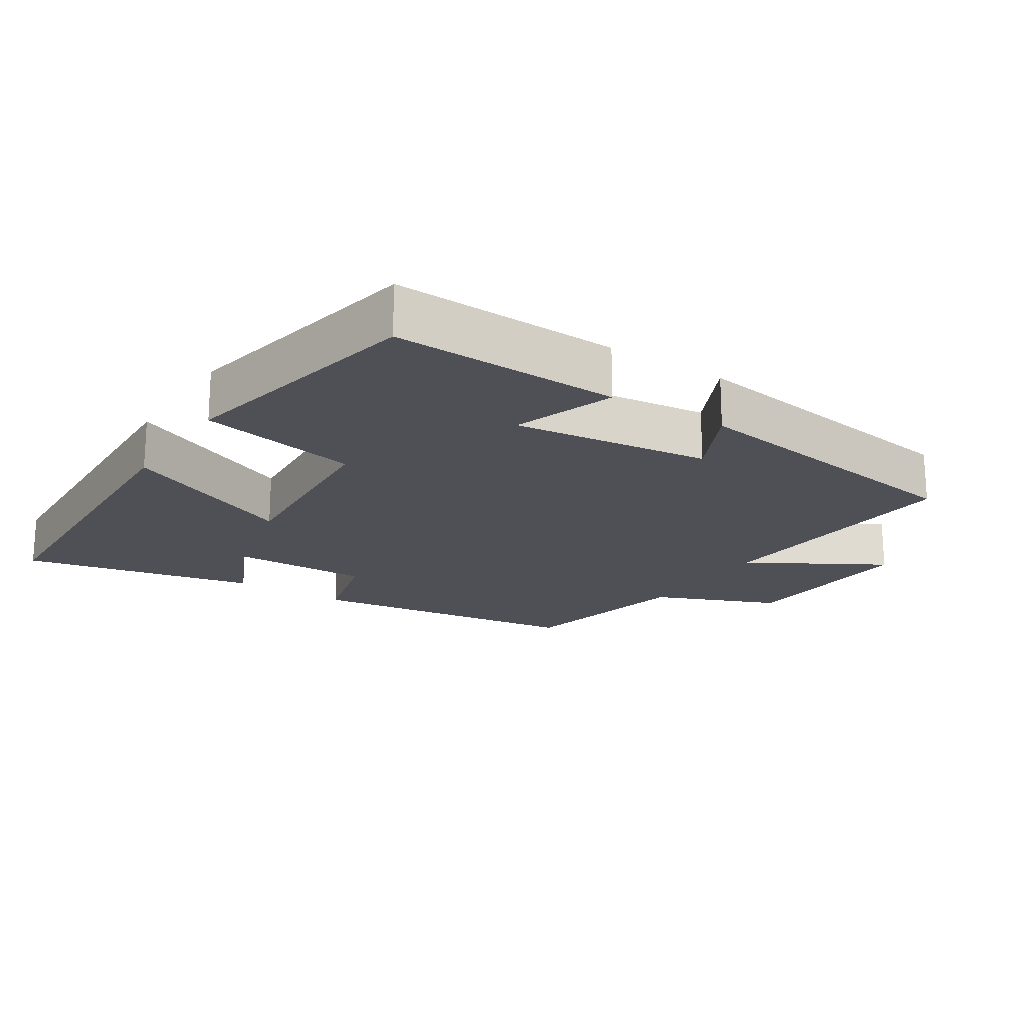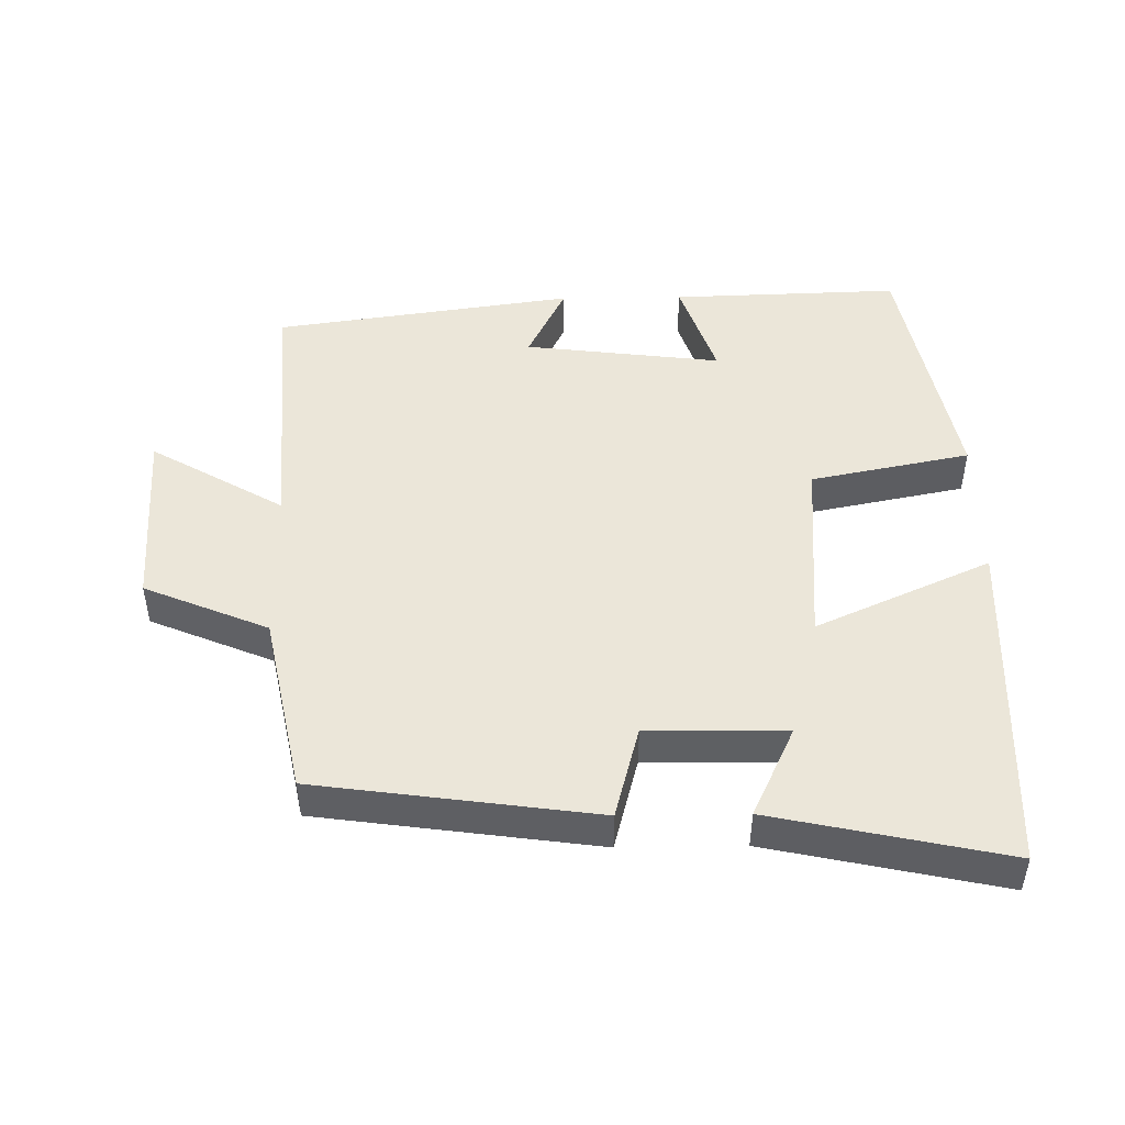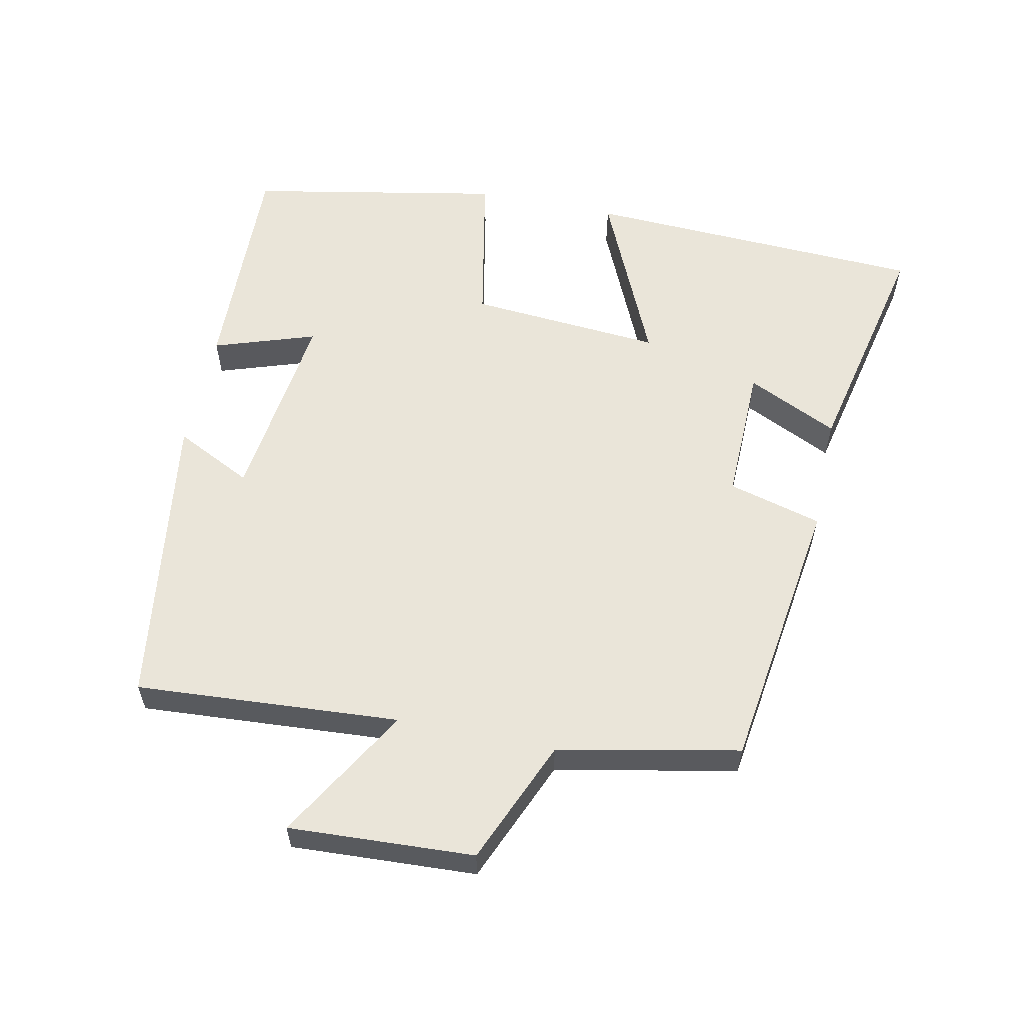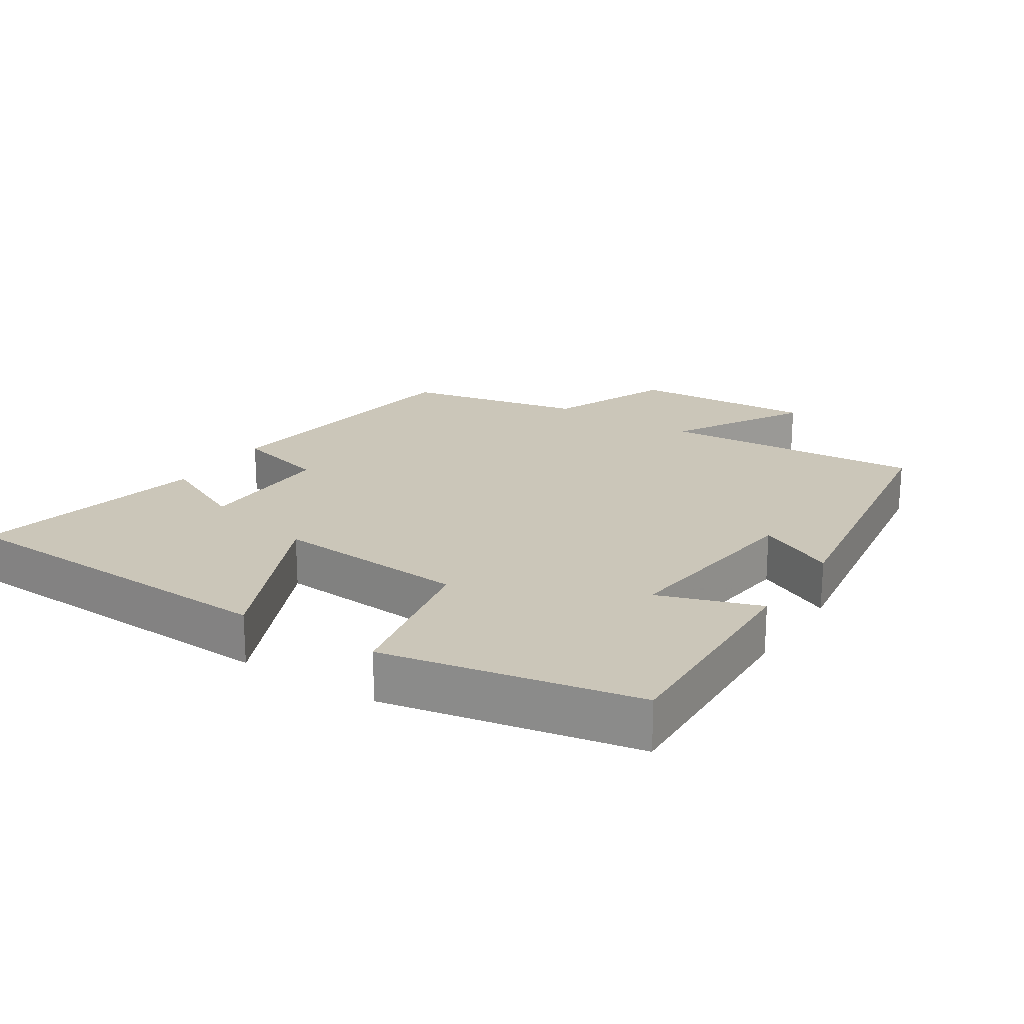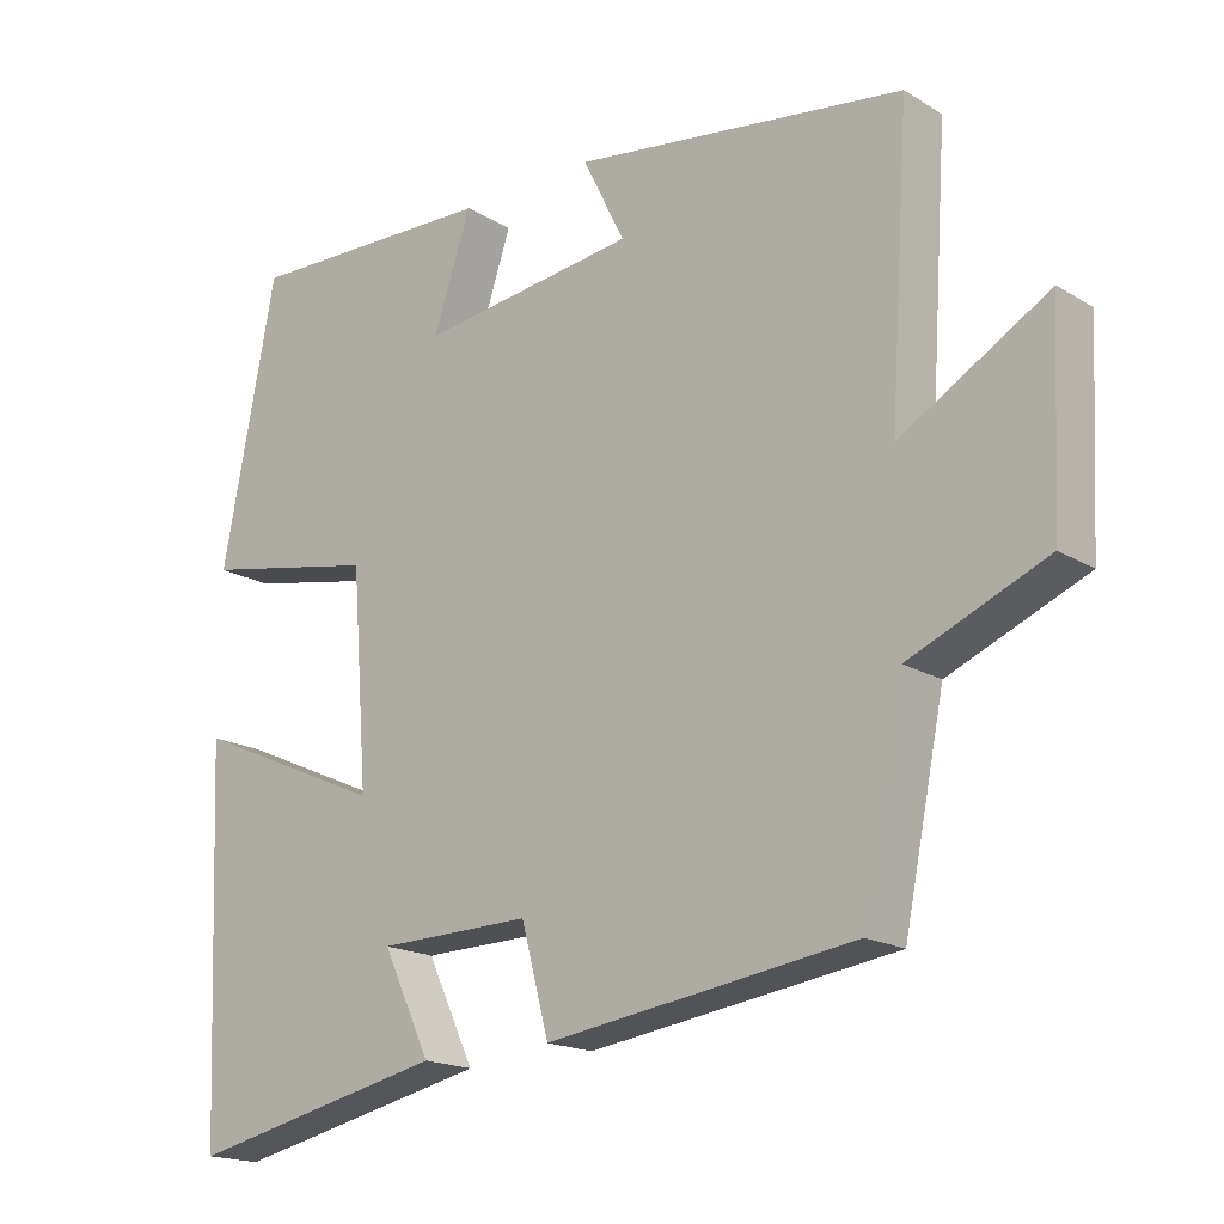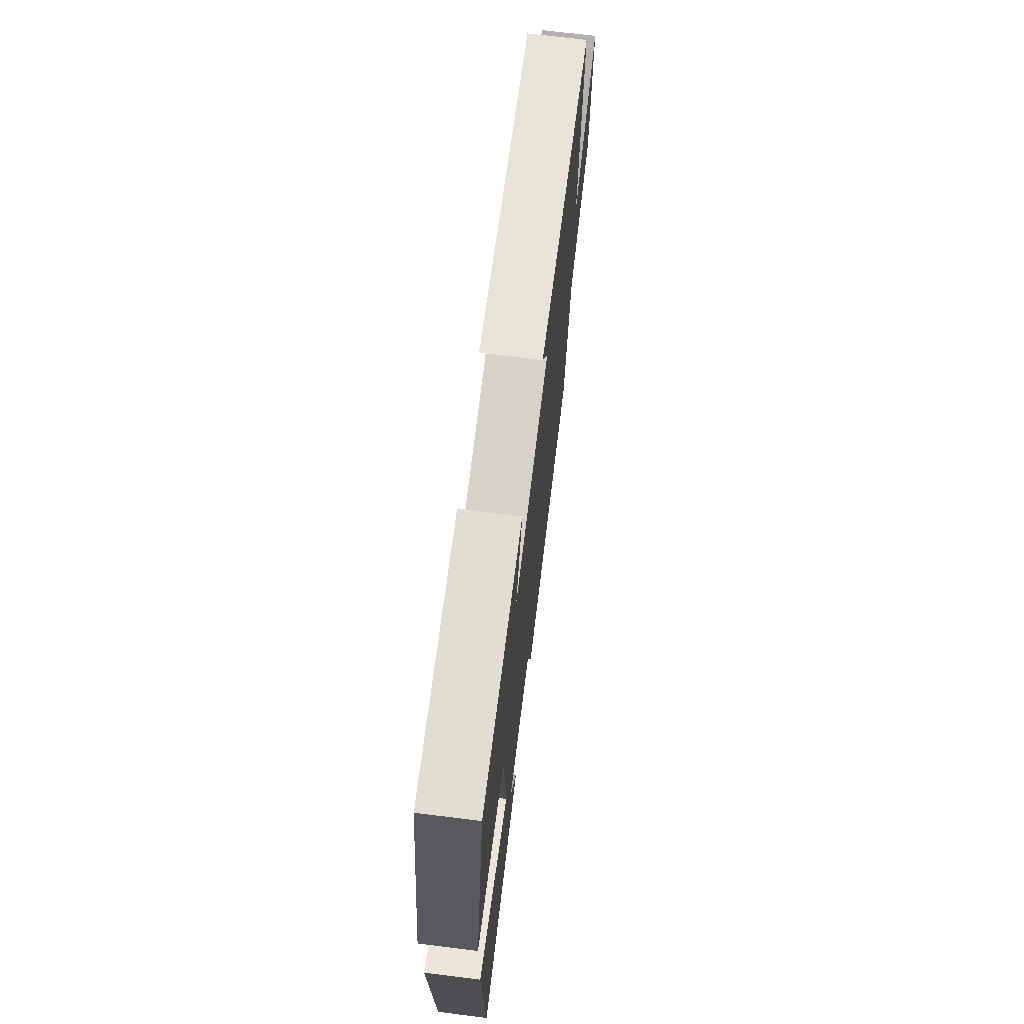
<metadata>
{"format":"obj","ext":"obj","renderer":"f3d","projection":"perspective","resolution":1024,"background":"white","views":[{"elev":-19.3,"azim":-33.2,"up":"+Y"},{"elev":47.6,"azim":179.1,"up":"+Y"},{"elev":58.2,"azim":101.8,"up":"+Y"},{"elev":20.8,"azim":-57.3,"up":"+Y"},{"elev":-18.0,"azim":40.6,"up":"+Z"},{"elev":70.3,"azim":-82.9,"up":"+Z"}]}
</metadata>
<code>
v -0.478 0.07 -0.574
v -0.5 0.07 -0.074
v -0.245 0.07 -0.188
v -0.267 0.07 0.094
v -0.5 0.07 0.14
v -0.429 0.07 0.51
v -0.095 0.07 0.5
v -0.145 0.07 0.351
v 0.143 0.07 0.387
v 0.087 0.07 0.5
v 0.526 0.07 0.438
v 0.5 0.07 0.053
v 0.695 0.07 0.167
v 0.681 0.07 -0.103
v 0.5 0.07 -0.179
v 0.446 0.07 -0.443
v 0.039 0.07 -0.5
v 0.002 0.07 -0.363
v -0.2 0.07 -0.367
v -0.137 0.07 -0.5
v -0.478 0 -0.574
v -0.5 0 -0.074
v -0.245 0 -0.188
v -0.267 0 0.094
v -0.5 0 0.14
v -0.429 0 0.51
v -0.095 0 0.5
v -0.145 0 0.351
v 0.143 0 0.387
v 0.087 0 0.5
v 0.526 0 0.438
v 0.5 0 0.053
v 0.695 0 0.167
v 0.681 0 -0.103
v 0.5 0 -0.179
v 0.446 0 -0.443
v 0.039 0 -0.5
v 0.002 0 -0.363
v -0.2 0 -0.367
v -0.137 0 -0.5
f 19 20 1 2
f 18 19 2 3
f 15 16 17 18
f 15 18 3 4
f 12 13 14 15
f 12 15 4
f 9 10 11 12
f 8 9 12 4
f 6 7 8
f 4 5 6 8
f 22 21 40 39
f 23 22 39 38
f 38 37 36 35
f 24 23 38 35
f 35 34 33 32
f 24 35 32
f 32 31 30 29
f 24 32 29 28
f 28 27 26
f 28 26 25 24
f 1 21 22 2
f 2 22 23 3
f 3 23 24 4
f 4 24 25 5
f 5 25 26 6
f 6 26 27 7
f 7 27 28 8
f 8 28 29 9
f 9 29 30 10
f 10 30 31 11
f 11 31 32 12
f 12 32 33 13
f 13 33 34 14
f 14 34 35 15
f 15 35 36 16
f 16 36 37 17
f 17 37 38 18
f 18 38 39 19
f 19 39 40 20
f 20 40 21 1

</code>
